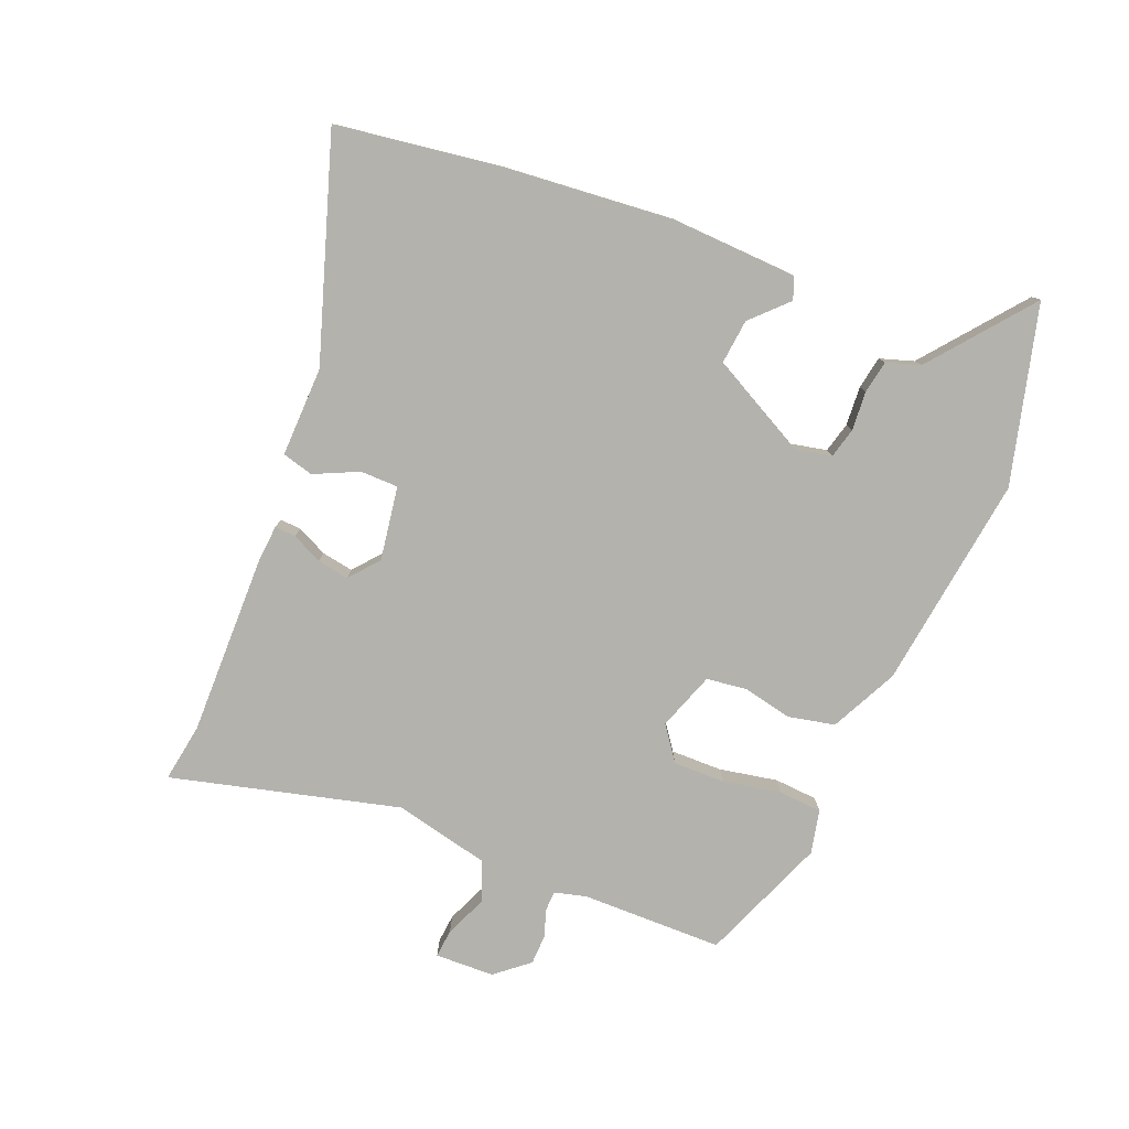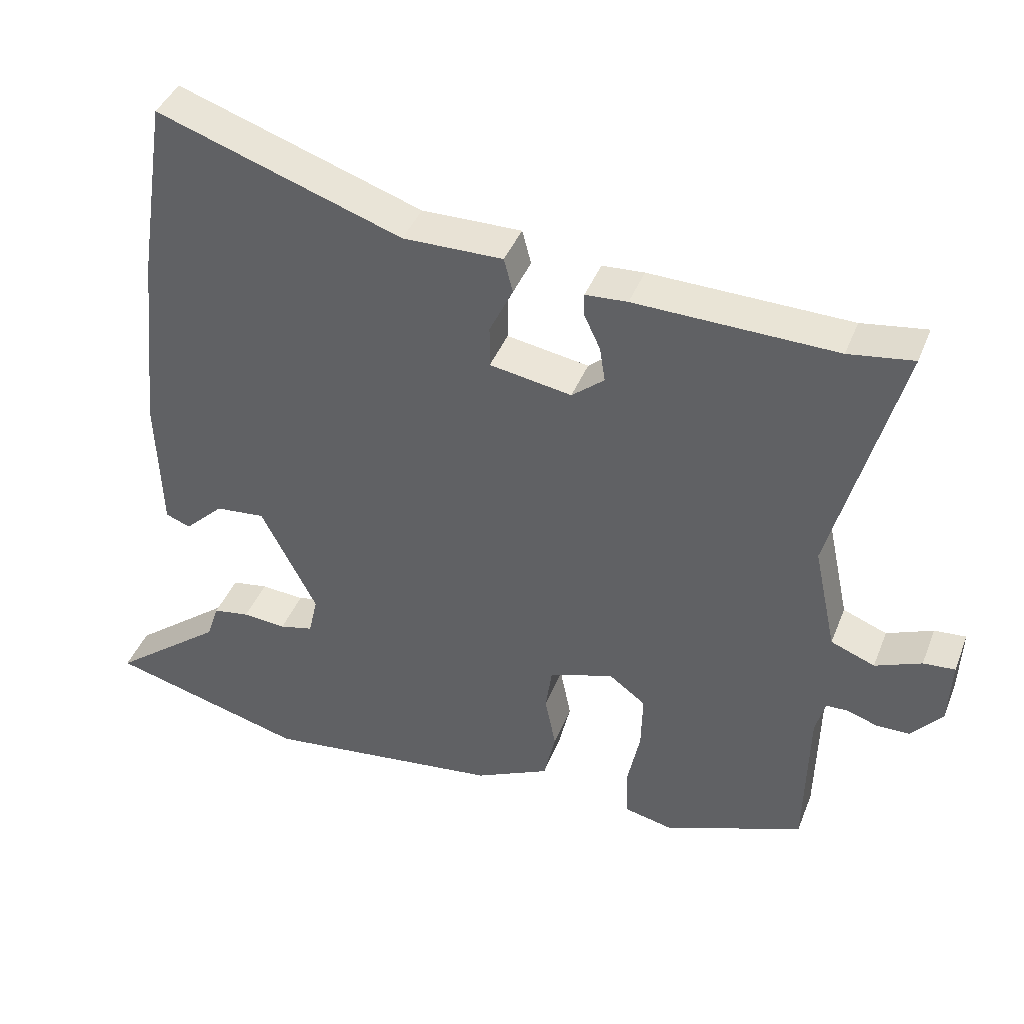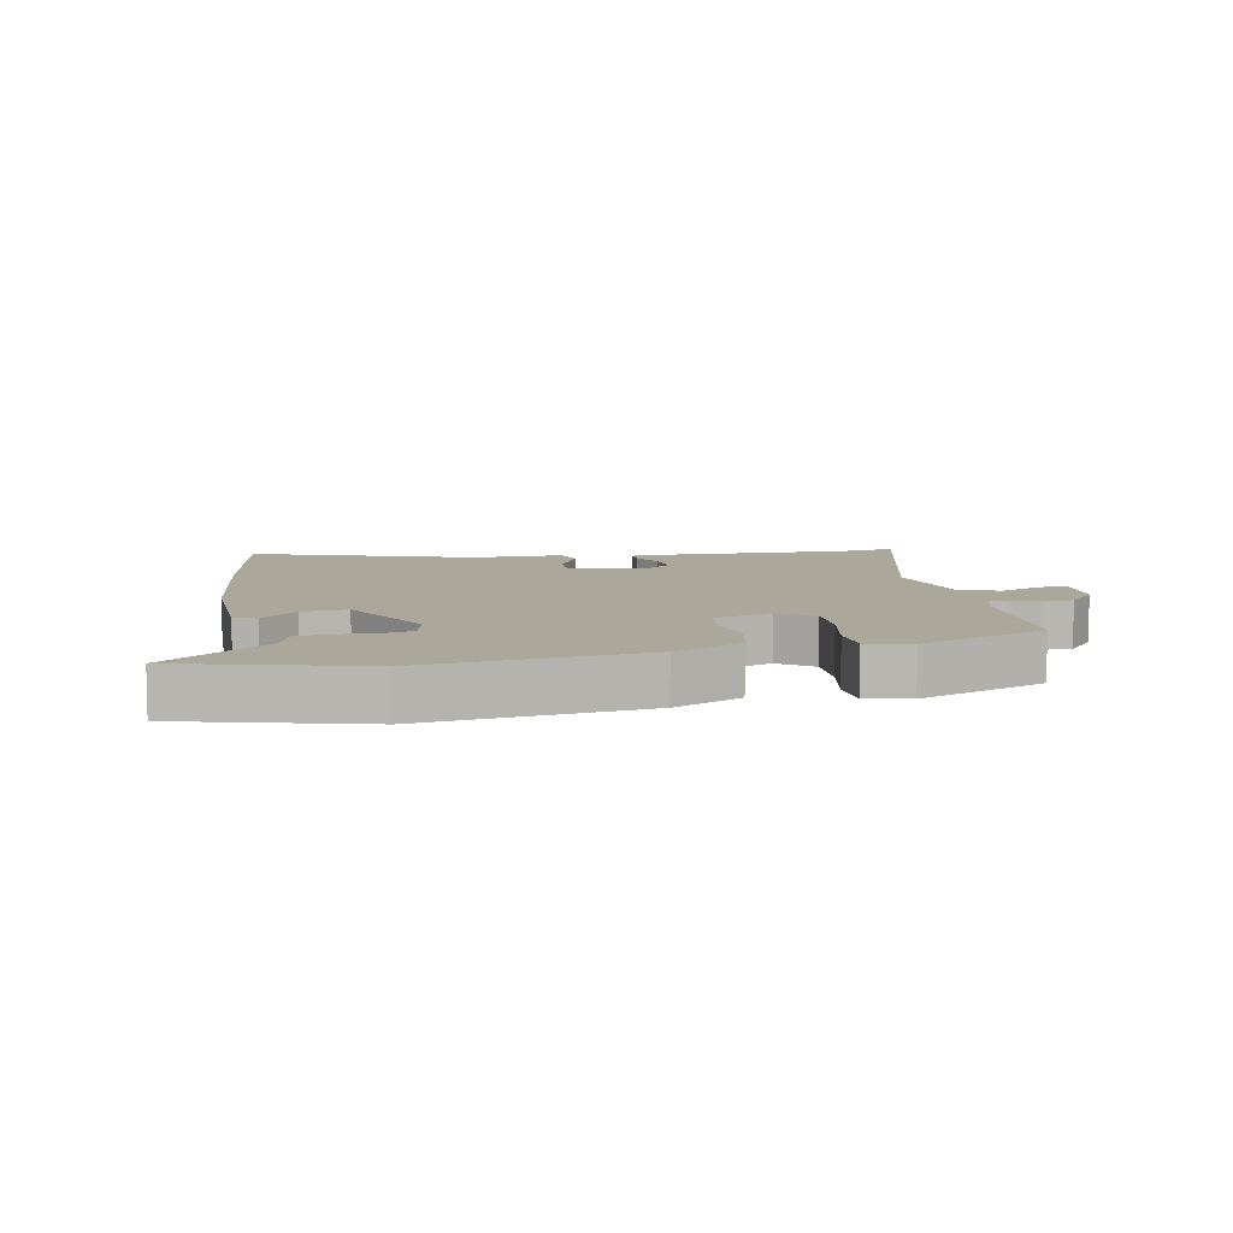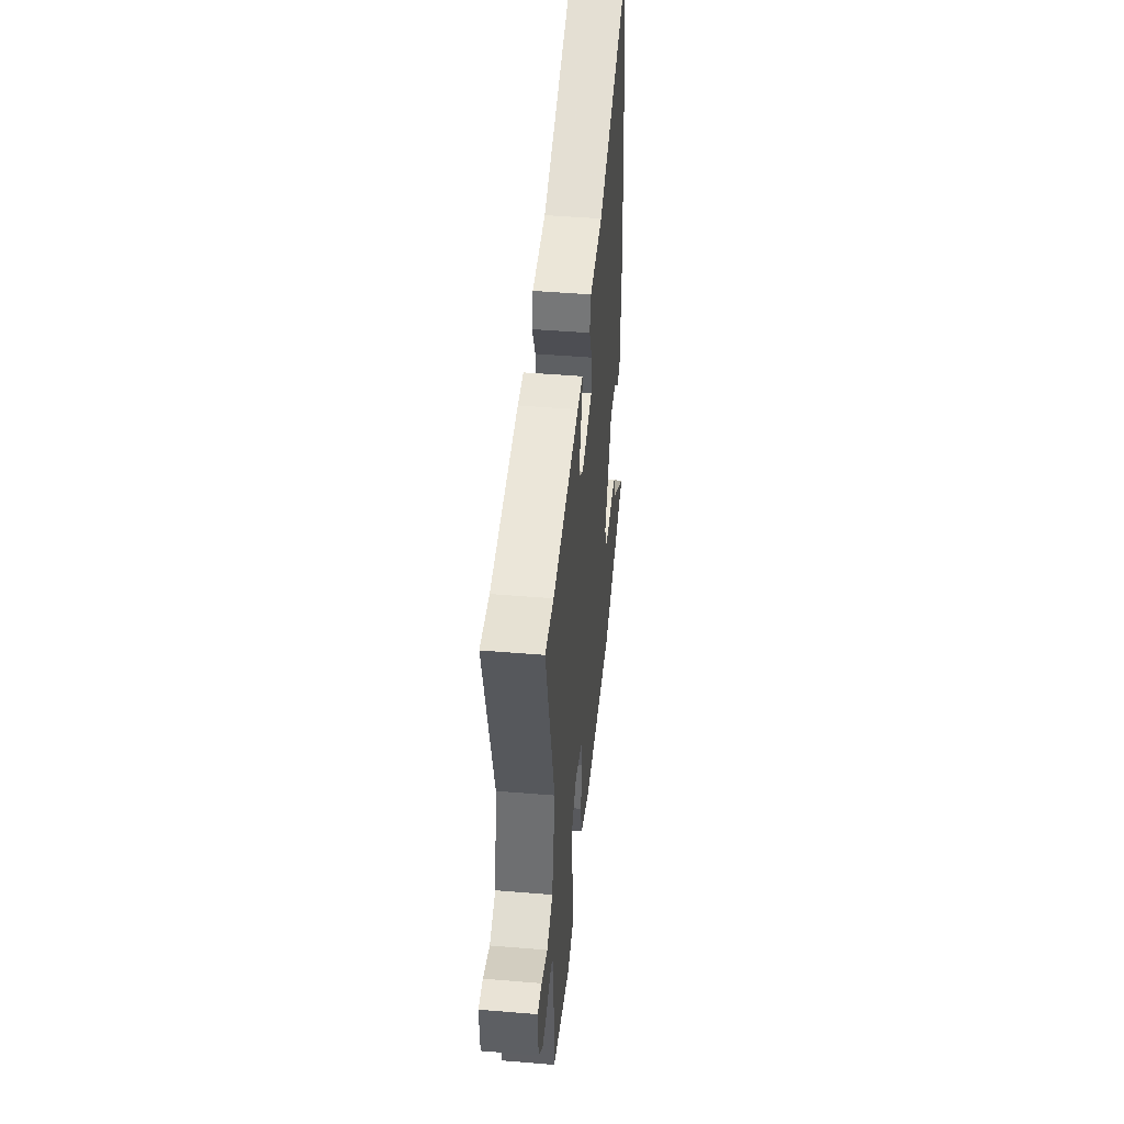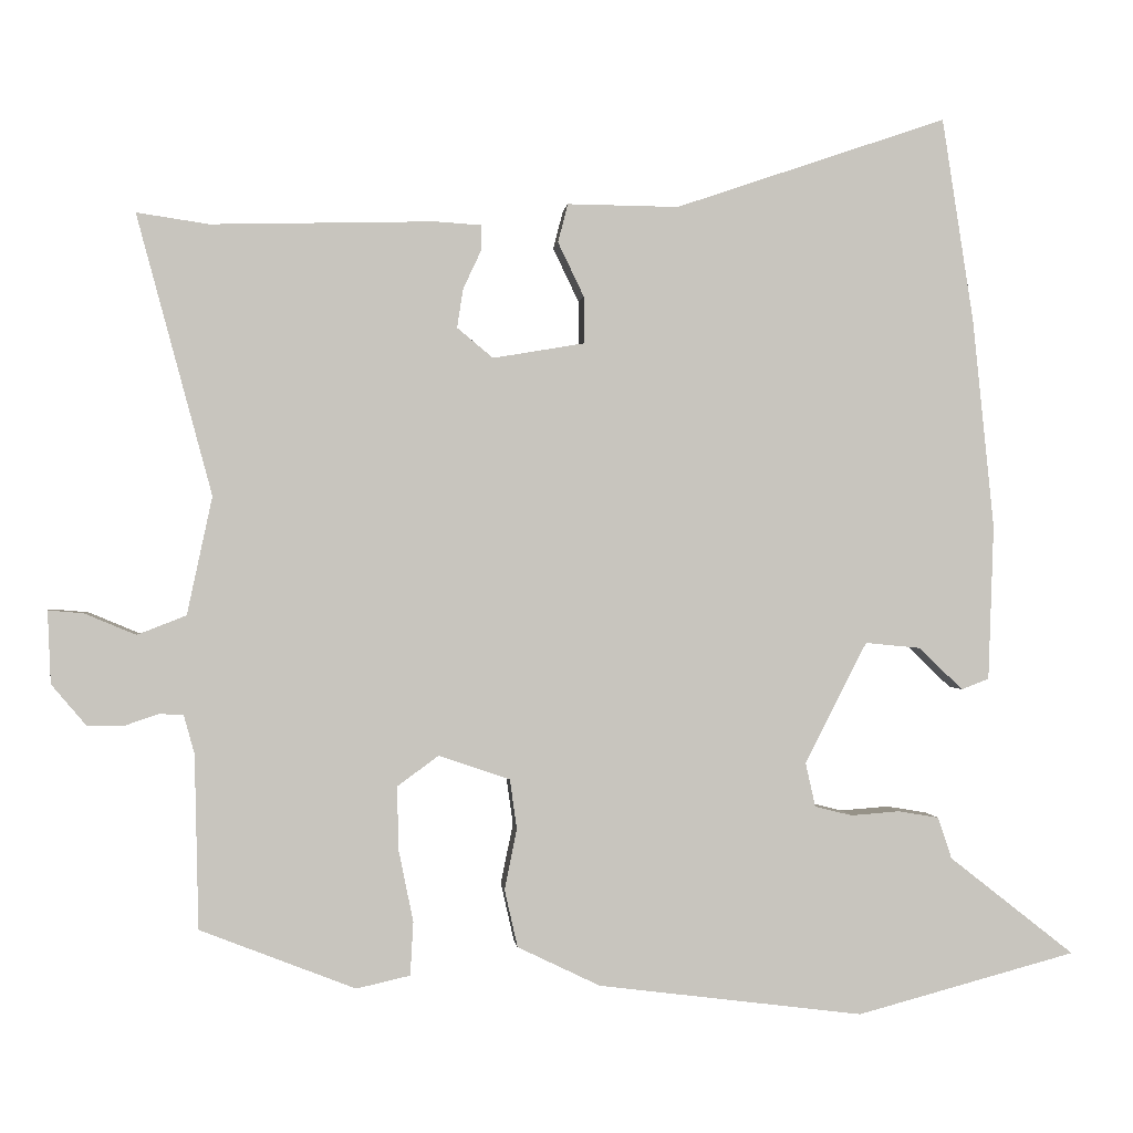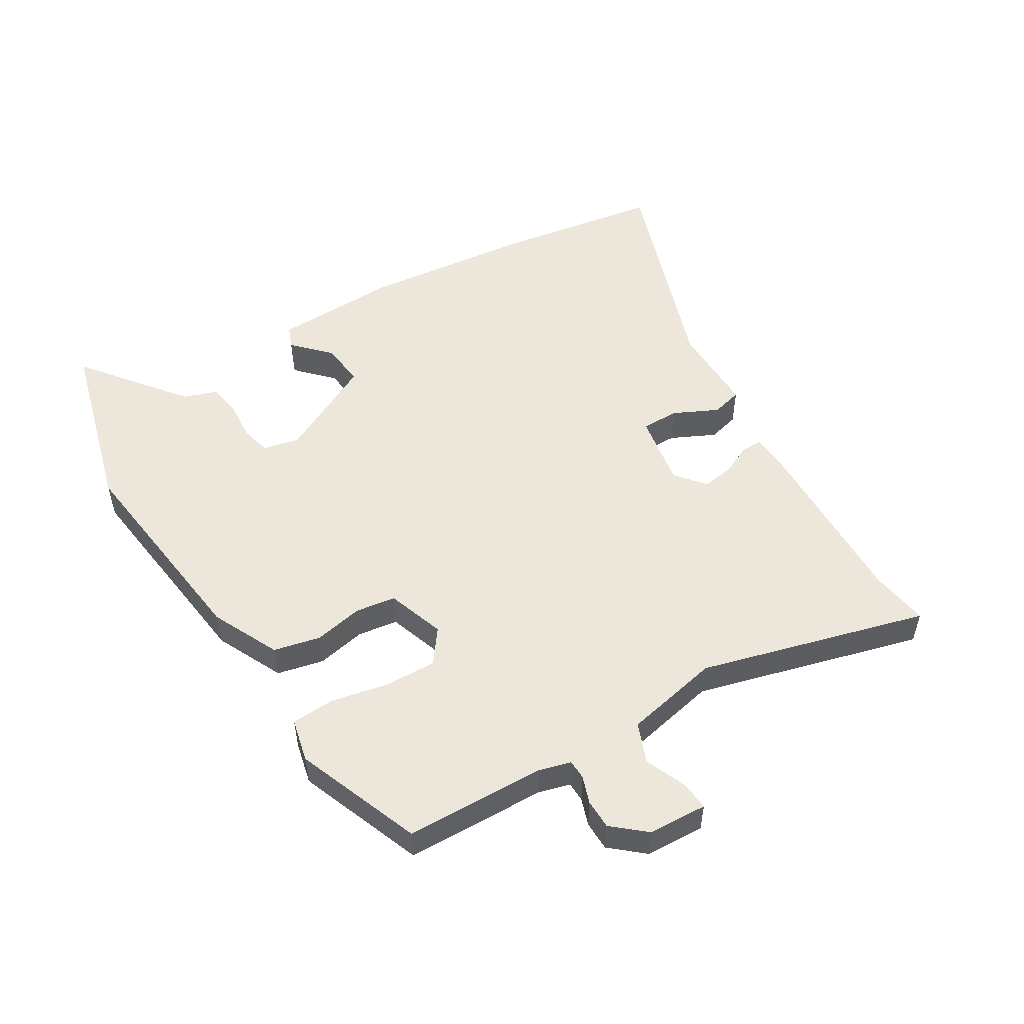
<metadata>
{"format":"obj","ext":"obj","renderer":"f3d","projection":"perspective","resolution":1024,"background":"white","views":[{"elev":-79.5,"azim":67.3,"up":"+Y"},{"elev":41.4,"azim":-159.5,"up":"+Z"},{"elev":8.2,"azim":168.9,"up":"+Y"},{"elev":46.9,"azim":-84.6,"up":"+Z"},{"elev":0.1,"azim":-5.4,"up":"+Z"},{"elev":52.3,"azim":-121.0,"up":"+Y"}]}
</metadata>
<code>
v -0.501 0.07 -0.413
v -0.506 0.07 -0.186
v -0.52 0.07 -0.135
v -0.552 0.07 -0.134
v -0.596 0.07 -0.149
v -0.644 0.07 -0.148
v -0.689 0.07 -0.095
v -0.693 0.07 0
v -0.647 0.07 -0.004
v -0.58 0.07 -0.032
v -0.516 0.07 -0.007
v -0.483 0.07 0.147
v -0.581 0.07 0.512
v -0.487 0.07 0.498
v -0.196 0.07 0.505
v -0.135 0.07 0.501
v -0.136 0.07 0.467
v -0.159 0.07 0.418
v -0.167 0.07 0.367
v -0.12 0.07 0.328
v -0.001 0.07 0.348
v -0.001 0.07 0.409
v -0.035 0.07 0.48
v -0.022 0.07 0.53
v 0.123 0.07 0.528
v 0.477 0.07 0.648
v 0.518 0.07 0.382
v 0.546 0.07 0.109
v 0.539 0.07 -0.093
v 0.503 0.07 -0.107
v 0.446 0.07 -0.052
v 0.374 0.07 -0.045
v 0.293 0.07 -0.203
v 0.306 0.07 -0.261
v 0.355 0.07 -0.273
v 0.418 0.07 -0.268
v 0.471 0.07 -0.277
v 0.489 0.07 -0.331
v 0.652 0.07 -0.459
v 0.366 0.07 -0.536
v 0.02 0.07 -0.493
v -0.088 0.07 -0.441
v -0.105 0.07 -0.366
v -0.089 0.07 -0.287
v -0.098 0.07 -0.222
v -0.191 0.07 -0.19
v -0.245 0.07 -0.23
v -0.243 0.07 -0.313
v -0.224 0.07 -0.406
v -0.228 0.07 -0.476
v -0.298 0.07 -0.492
v -0.501 0 -0.413
v -0.506 0 -0.186
v -0.52 0 -0.135
v -0.552 0 -0.134
v -0.596 0 -0.149
v -0.644 0 -0.148
v -0.689 0 -0.095
v -0.693 0 0
v -0.647 0 -0.004
v -0.58 0 -0.032
v -0.516 0 -0.007
v -0.483 0 0.147
v -0.581 0 0.512
v -0.487 0 0.498
v -0.196 0 0.505
v -0.135 0 0.501
v -0.136 0 0.467
v -0.159 0 0.418
v -0.167 0 0.367
v -0.12 0 0.328
v -0.001 0 0.348
v -0.001 0 0.409
v -0.035 0 0.48
v -0.022 0 0.53
v 0.123 0 0.528
v 0.477 0 0.648
v 0.518 0 0.382
v 0.546 0 0.109
v 0.539 0 -0.093
v 0.503 0 -0.107
v 0.446 0 -0.052
v 0.374 0 -0.045
v 0.293 0 -0.203
v 0.306 0 -0.261
v 0.355 0 -0.273
v 0.418 0 -0.268
v 0.471 0 -0.277
v 0.489 0 -0.331
v 0.652 0 -0.459
v 0.366 0 -0.536
v 0.02 0 -0.493
v -0.088 0 -0.441
v -0.105 0 -0.366
v -0.089 0 -0.287
v -0.098 0 -0.222
v -0.191 0 -0.19
v -0.245 0 -0.23
v -0.243 0 -0.313
v -0.224 0 -0.406
v -0.228 0 -0.476
v -0.298 0 -0.492
f 51 1 2
f 50 51 2
f 49 50 2
f 48 49 2
f 47 48 2 3
f 46 47 3
f 42 43 44
f 41 42 44
f 40 41 44
f 39 40 44
f 38 39 44
f 38 44 45
f 35 36 37 38
f 38 45 46
f 35 38 46
f 34 35 46
f 29 30 31
f 28 29 31
f 27 28 31
f 26 27 31
f 25 26 31
f 25 31 32
f 24 25 32
f 23 24 32
f 22 23 32
f 21 22 32 33
f 16 17 18
f 15 16 18
f 14 15 18
f 14 18 19
f 13 14 19
f 12 13 19
f 11 12 19 20
f 8 9 10
f 7 8 10
f 6 7 10
f 5 6 10
f 4 5 10
f 3 4 10 11
f 33 34 46
f 21 33 46
f 20 21 46
f 11 20 46
f 3 11 46
f 53 52 102
f 53 102 101
f 53 101 100
f 53 100 99
f 54 53 99 98
f 54 98 97
f 95 94 93
f 95 93 92
f 95 92 91
f 95 91 90
f 95 90 89
f 96 95 89
f 89 88 87 86
f 97 96 89
f 97 89 86
f 97 86 85
f 82 81 80
f 82 80 79
f 82 79 78
f 82 78 77
f 82 77 76
f 83 82 76
f 83 76 75
f 83 75 74
f 83 74 73
f 84 83 73 72
f 69 68 67
f 69 67 66
f 69 66 65
f 70 69 65
f 70 65 64
f 70 64 63
f 71 70 63 62
f 61 60 59
f 61 59 58
f 61 58 57
f 61 57 56
f 61 56 55
f 62 61 55 54
f 97 85 84
f 97 84 72
f 97 72 71
f 97 71 62
f 97 62 54
f 1 52 53 2
f 2 53 54 3
f 3 54 55 4
f 4 55 56 5
f 5 56 57 6
f 6 57 58 7
f 7 58 59 8
f 8 59 60 9
f 9 60 61 10
f 10 61 62 11
f 11 62 63 12
f 12 63 64 13
f 13 64 65 14
f 14 65 66 15
f 15 66 67 16
f 16 67 68 17
f 17 68 69 18
f 18 69 70 19
f 19 70 71 20
f 20 71 72 21
f 21 72 73 22
f 22 73 74 23
f 23 74 75 24
f 24 75 76 25
f 25 76 77 26
f 26 77 78 27
f 27 78 79 28
f 28 79 80 29
f 29 80 81 30
f 30 81 82 31
f 31 82 83 32
f 32 83 84 33
f 33 84 85 34
f 34 85 86 35
f 35 86 87 36
f 36 87 88 37
f 37 88 89 38
f 38 89 90 39
f 39 90 91 40
f 40 91 92 41
f 41 92 93 42
f 42 93 94 43
f 43 94 95 44
f 44 95 96 45
f 45 96 97 46
f 46 97 98 47
f 47 98 99 48
f 48 99 100 49
f 49 100 101 50
f 50 101 102 51
f 51 102 52 1

</code>
